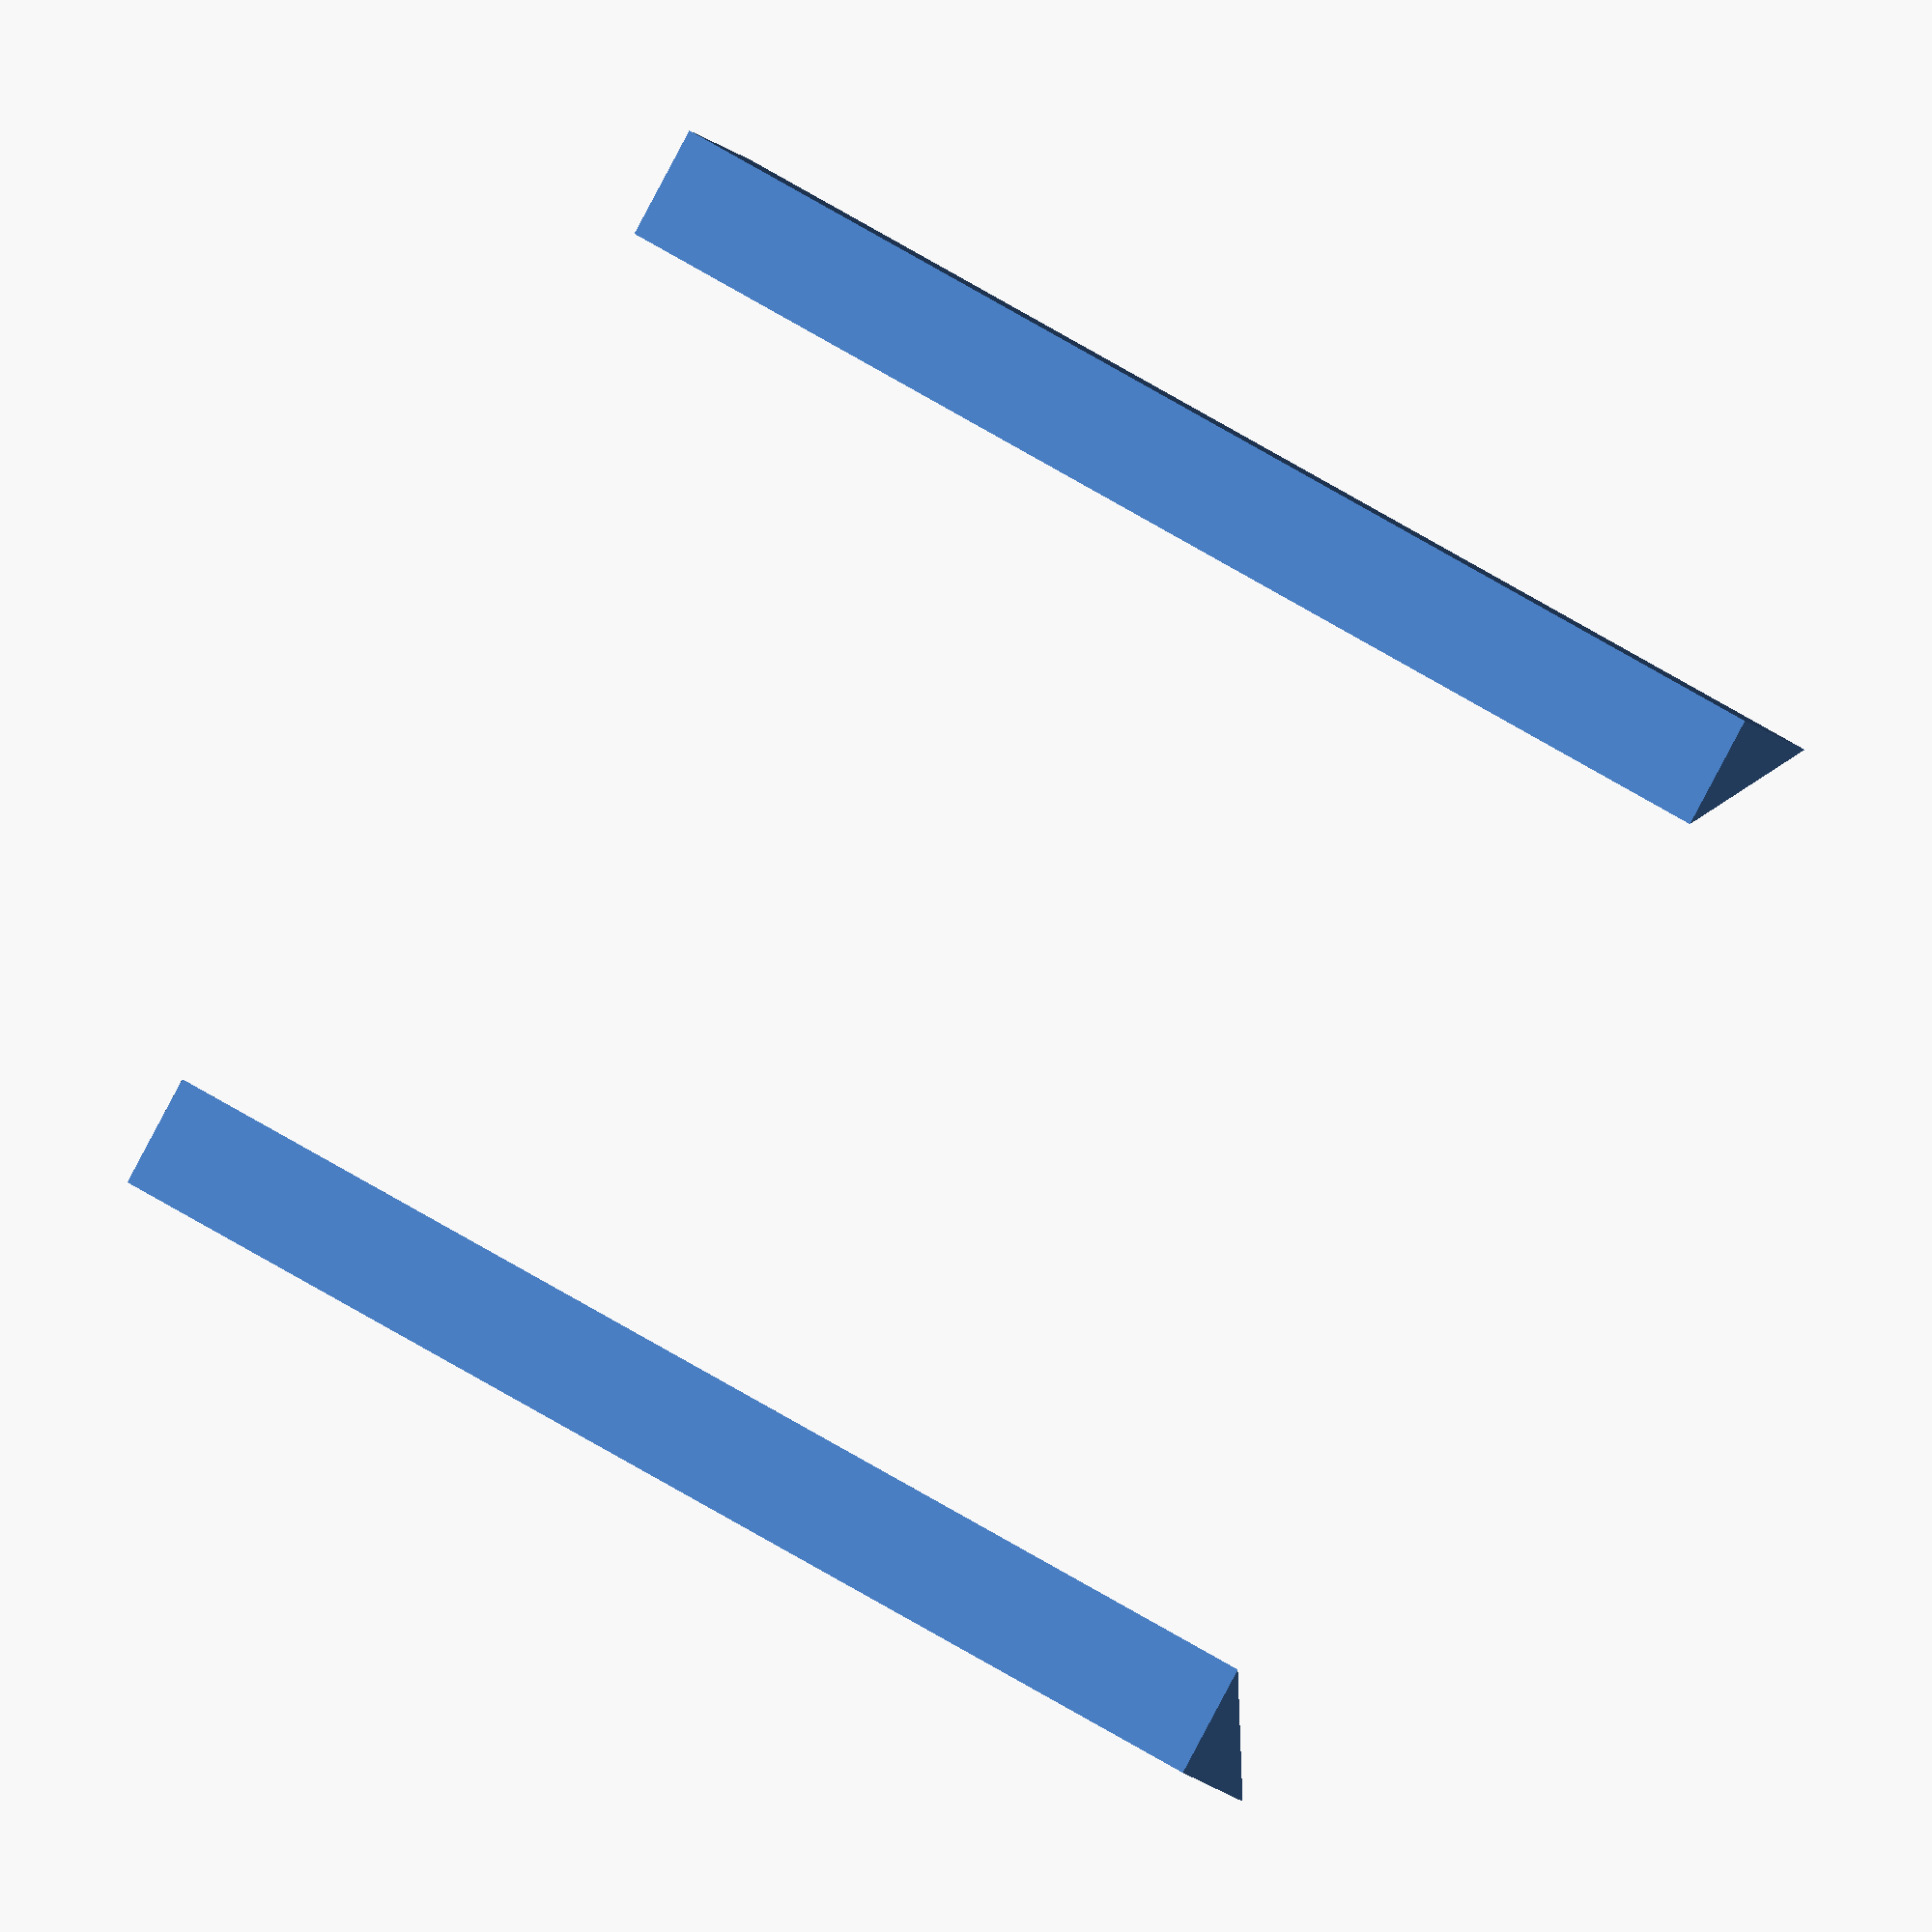
<openscad>
//--------------------------------------------------------------------
//	Filename:	RemoteControlHolder.scad
//	Author:		Robert H. Morrison (rhmorrison)
//	Created On:	15 October 2011
//--------------------------------------------------------------------

use <MCAD/boxes.scad>;

AddTriangles=1;	//[0:No,1:Yes]

KT=27;			// Remote Control Thickness
ST=5;			// Screw head Thickness
T=2;			// Thickness of walls
BD=KT+ST+2*T;	// Box Depth
BW=60;			// Box Width
BL=75;			// Box Length
FW=40;			// Front Hole Width

module Triangle(h) {
	linear_extrude(height=h, center=false, convexity=10, twist=0)
		polygon(
			points=[[0,0],[0,5.5],[5.5,5.5]],
			paths=[[0,1,2]]);
}

module BracketHoles() {
	for (i=[-20, 0, 20])
	{
		translate([0,KT/2,i])
			rotate([90,0,0])
				cylinder(h=KT, r=2.5, center=true);
	}
}

module RemoteControlBracket() {
	union() {
		difference() {
			roundedBox([BW,BD,BL], 5, false);			// Holder frame
			translate([0,-(ST-T)/2,T])
				roundedBox([BW-2*T,KT,BL], 2, true);	// Remote Control
			translate([0,ST/2,10])
				roundedBox([BW/3,KT,BL], 2, true);  	// Screw heads
			translate([0,-(KT+ST+T)/2,30])
				rotate([90,90,0])
					roundedBox([BL,FW,ST], 2, true);  // Cut-out FRONT

            translate([-15, -40, -75])                     // Cut-out cable
                cube([30, 50, 150]);
			BracketHoles();
        }

		if (AddTriangles)
		{
			translate([T+5.5-BW/2,T-BD/2,2*T-BL/2])
				rotate([0,0,90])
					Triangle(BL-T*3);						// LL corner
			translate([BW/2-T+0.1,T+5.6-BD/2,2*T-BL/2])
				rotate([0,0,180])
					Triangle(BL-T*3);						// LR corner
			//translate([T/2-BW/2, 5.5+T-BD/2, 6-T-BL/2])
				//rotate([0,90,0])
					//rotate([0,0,180])
						//Triangle(BW-T);					// Bottom
		}
	}
}

RemoteControlBracket();
</openscad>
<views>
elev=324.6 azim=227.4 roll=134.0 proj=o view=solid
</views>
